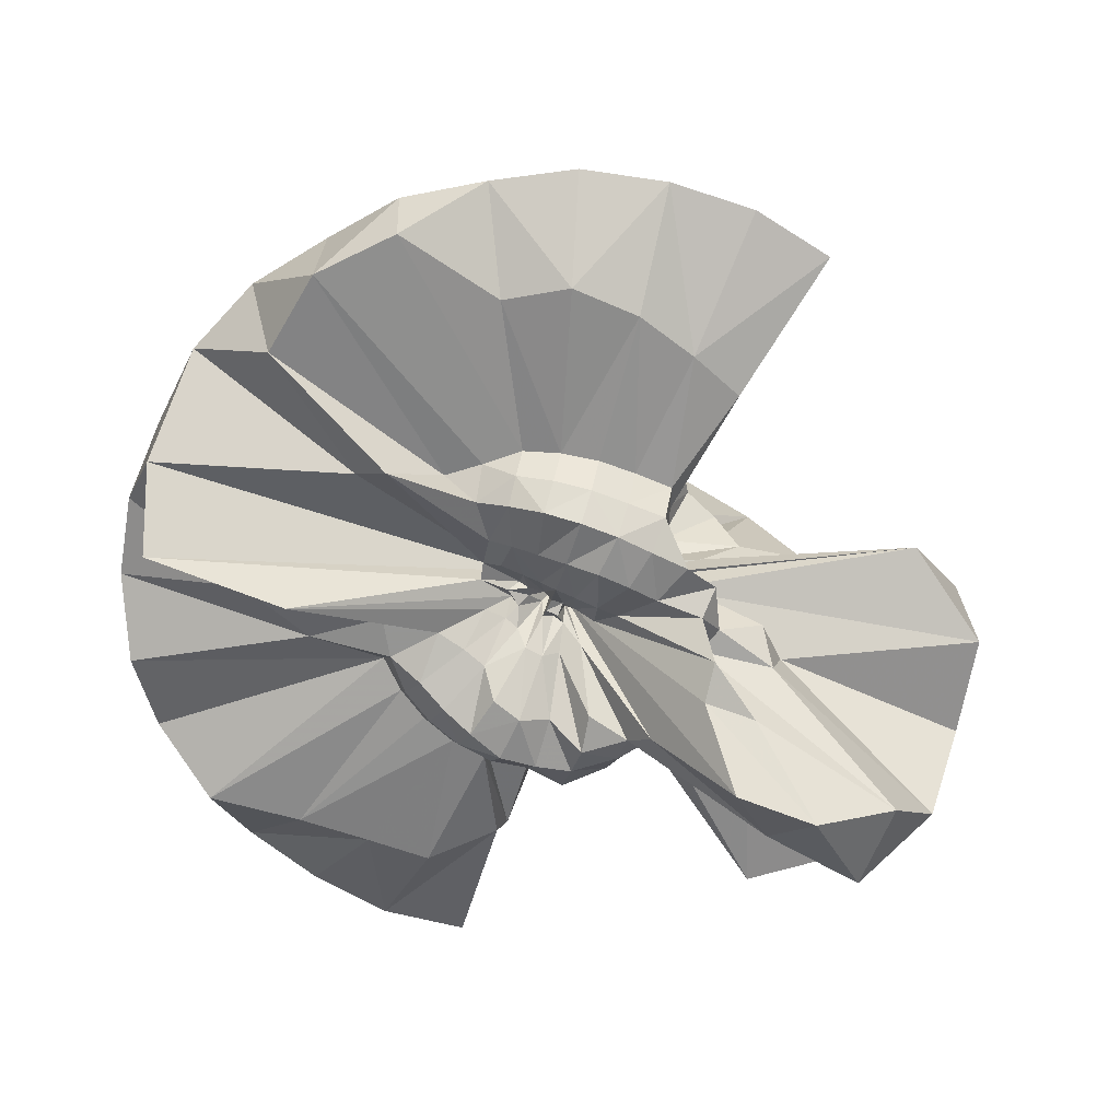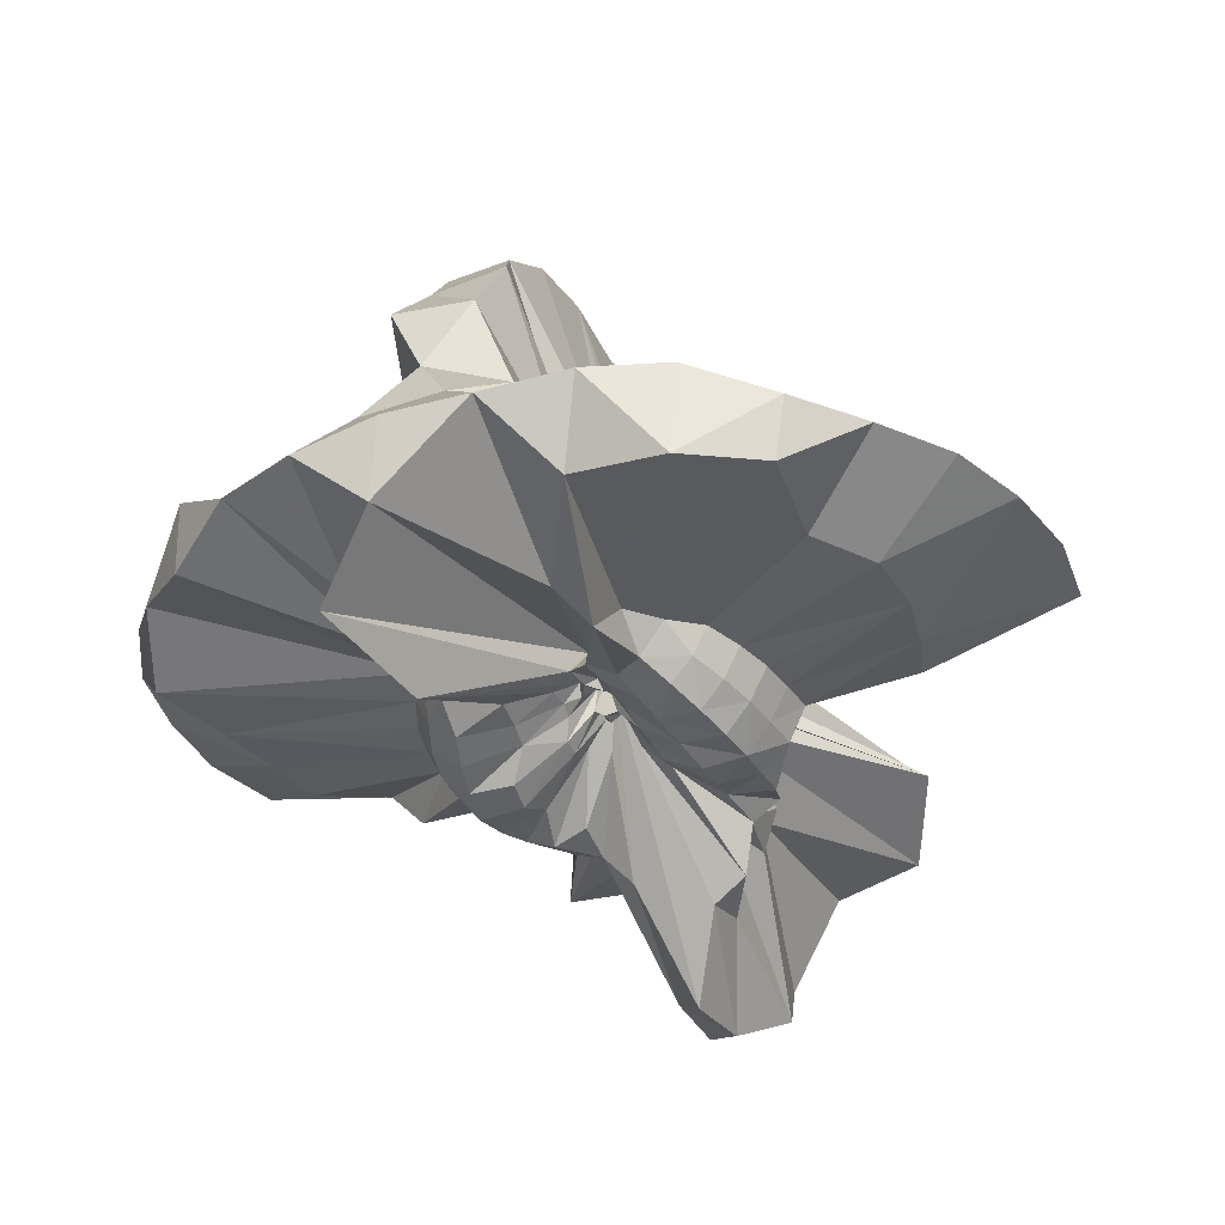
<metadata>
{"format":"obj","ext":"obj","renderer":"f3d","projection":"perspective","resolution":1024,"background":"white","views":[{"elev":-62.7,"azim":-115.1,"up":"+Z"},{"elev":-32.7,"azim":-153.7,"up":"+Z"}]}
</metadata>
<code>
v -2.856e-13 1.677e-06 -3.086
v 0.01401 -0.01429 -3.07
v 6.62e-10 -0.009967 -3.05
v 0.007032 0.5635 -3.111
v 0.0844 0.5257 -3.204
v -0.006817 0.07178 -3.029
v 0.01982 -0.04209 -3.1
v 6.693e-10 -0.007335 -3.018
v 4.269e-09 0.1102 -3.074
v 0.07022 0.3403 -3.217
v 0.04433 -0.1518 -3.223
v -4.5e-09 -0.2418 -3.362
v 0.01192 0.06111 -3.06
v 4.617e-09 0.07114 -3.071
v 0.06226 -0.3191 -3.313
v -7.71e-09 -0.3532 -3.353
v 0.01457 0.04989 -3.073
v 3.002e-09 0.04112 -3.062
v 0.08511 -0.463 -3.297
v -0.03426 -0.4534 -3.3
v 0.008894 0.01888 -3.045
v 8.88e-10 0.008443 -3.02
v 0.01471 0.015 -3.074
v 9.807e-10 0.01682 -3.085
v -0.007215 -0.5309 -3.22
v 0.04767 -0.5615 -3.103
v -0.06811 -0.552 -3.089
v 0.01275 1.307e-07 -3.064
v -1.404e-08 -0.5712 -3
v 0.04794 2.505e-07 -3.116
v 0.04153 -0.02159 -3.1
v 0.0724 -0.07836 -3.175
v 0.07753 -0.1354 -3.187
v 0.03378 0.08828 -3.082
v 0.06765 -0.1768 -3.163
v 0.03373 0.0589 -3.081
v 0.03713 0.04019 -3.09
v 0.0796 -0.4261 -3.158
v 0.0468 0.02433 -3.113
v 0.1155 -0.1389 -3.173
v 0.1059 -0.1683 -3.129
v 0.07992 0.09612 -3.12
v 0.08508 -0.2292 -3.127
v 0.08615 0.06423 -3.129
v 0.11 0.03938 -3.165
v 0.1165 4.193e-07 -3.174
v 0.1068 -0.03824 -3.16
v 0.1222 -0.09109 -3.183
v 0.08978 0.2083 -3.106
v 0.07518 0.1353 -3.113
v 0.1723 -0.04846 -3.172
v 0.1272 0.3901 -3.1
v 0.1637 -0.0959 -3.164
v 0.1477 -0.1396 -3.148
v 0.1345 0.1771 -3.112
v 0.1393 0.1316 -3.139
v 0.1059 -0.208 -3.09
v 0.1545 0.09051 -3.155
v 0.1125 -0.3328 -3.081
v 0.1667 0.04688 -3.167
v 0.1771 5.01e-07 -3.177
v 0.1728 0.1389 -3.115
v 0.192 0.09567 -3.128
v 0.2039 0.04877 -3.136
v 0.1099 -0.5594 -3.029
v 0.2079 5e-07 -3.139
v -1.377e-08 0.565 -3
v 0.1131 0.5622 -3.016
v 0.2001 -0.04786 -3.134
v 0.2039 -0.1016 -3.136
v 0.1638 0.2809 -3.088
v 0.1139 -0.09156 -3.076
v 0.05883 -0.07076 -3.039
v 0.2945 -0.06341 -3.122
v 0.2183 0.5326 -3.022
v 0.1344 -0.06025 -3.056
v 0.08422 -0.06091 -3.035
v 0.1633 0.1768 -3.068
v 0.01989 -0.02094 -3.006
v 0.192 0.1389 -3.08
v 0.2648 -0.4109 -3.081
v 0.2134 0.09567 -3.088
v 0.2265 0.04877 -3.094
v 0.231 5e-07 -3.096
v 0.4326 0.1827 -3.086
v 0.2142 -0.5207 -3.027
v 0.4243 0.08604 -3.084
v 0.418 8.523e-07 -3.083
v 0.3456 -0.07009 -3.069
v 0.1451 -0.06129 -3.029
v 0.3124 0.4767 -3.062
v 0.06144 -0.04185 -3.012
v 0.4012 0.4063 -3.04
v 0.4496 0.3063 -3.089
v 0.09406 -0.03896 -3
v 0.3151 0.4763 -2.964
v 0.0574 -0.03836 -3
v 0.00924 -0.00924 -3
v 0.4756 0.3178 -3
v 0.1984 -0.3009 -2.981
v 0.5354 0.2218 -3
v 0.5655 0.1125 -3
v 0.5782 1.156e-06 -3
v 0.5578 -0.111 -3
v 0.2265 0.09567 -2.955
v 0.157 -0.4033 -2.941
v 0.2405 0.04877 -2.952
v 0.2436 4.967e-07 -2.952
v 0.2193 -0.04447 -2.956
v 0.07998 -0.03378 -2.984
v 0.06547 -0.04461 -2.987
v 0.2949 0.3006 -2.941
v 0.03357 -0.03423 -2.993
v 0.2039 0.1389 -2.959
v 0.1263 -0.05661 -2.948
v 0.1048 0.3155 -2.921
v 0.1215 0.208 -2.932
v 0.1023 -0.07401 -2.958
v 0.1449 0.1569 -2.94
v 0.06918 -0.07488 -2.971
v 0.192 0.1389 -2.92
v 0.08245 -0.1336 -2.966
v 0.2134 0.09567 -2.912
v 0.2265 0.04877 -2.906
v 0.08128 -0.5605 -2.919
v 0.231 5e-07 -2.904
v 0.07315 0.4927 -2.933
v 0.2373 -0.0511 -2.902
v 0.192 0.09567 -2.872
v 0.2039 0.04877 -2.864
v 0.2079 5e-07 -2.861
v 0.2039 -0.04877 -2.864
v 0.1718 -0.08557 -2.885
v 0.1412 -0.1135 -2.906
v 0.147 0.1768 -2.902
v 0.1064 -0.128 -2.929
v 0.1728 0.1389 -2.885
v 0.09379 -0.1848 -2.92
v 0.145 -0.137 -2.855
v 0.125 0.1768 -2.875
v 0.127 -0.1796 -2.873
v 0.147 0.1389 -2.853
v 0.1633 0.09567 -2.837
v 0.1102 -0.5234 -2.812
v 0.1734 0.04877 -2.827
v 0.1768 5e-07 -2.823
v 0.1734 -0.04877 -2.827
v 0.1633 -0.09567 -2.837
v 0.1172 0.2833 -2.852
v 0.1389 5e-07 -2.792
v 0.1362 -0.04877 -2.796
v 0.1283 -0.09567 -2.808
v 0.1155 -0.1389 -2.827
v 0.09821 0.1768 -2.853
v 0.09821 -0.1768 -2.853
v 0.1155 0.1389 -2.827
v 0.0647 -0.2086 -2.878
v 0.1283 0.09567 -2.808
v 0.1362 0.04877 -2.796
v 0.06765 0.1768 -2.837
v 0.06765 -0.1768 -2.837
v 0.07955 0.1389 -2.808
v 0.08839 0.09567 -2.787
v 0.09383 0.04877 -2.773
v 0.09567 5e-07 -2.769
v -0.0242 0.4655 -2.908
v 0.09383 -0.04877 -2.773
v 0.03494 0.4239 -2.825
v 0.08839 -0.09567 -2.787
v 0.08007 0.4215 -2.733
v 0.07955 -0.1389 -2.808
v 0.08225 8.432e-07 -2.587
v -0.05024 -0.5619 -2.897
v 0.08754 -0.08926 -2.56
v 0.07887 -0.1675 -2.603
v 0.08767 -0.3003 -2.559
v 0.06841 0.3507 -2.656
v 0.07772 -0.3984 -2.609
v 0.08324 0.2851 -2.582
v 0.06223 -0.4774 -2.687
v 0.08277 0.1757 -2.584
v 0.08177 0.08337 -2.589
v -1.004e-08 -0.4065 -2.593
v -6.302e-09 0.2831 -2.576
v -0.03109 -0.4775 -2.684
v -4.406e-09 0.1965 -2.526
v -0.0216 -0.5312 -2.779
v -2.085e-09 0.09647 -2.515
v -1.647e-13 4.268e-06 -2.537
v -2.144e-09 -0.09782 -2.508
v -5.055e-09 -0.2113 -2.49
v -0.02128 0.4016 -2.732
v -7.776e-09 -0.3168 -2.526
v -0.0361 0.3543 -2.652
v -0.04784 -0.04877 -2.76
v -0.06571 0.3839 -2.855
v -0.04506 -0.09567 -2.773
v -0.02174 -0.07447 -2.891
v -0.04038 -0.207 -2.797
v -0.02424 0.08302 -2.878
v -0.04506 0.09567 -2.773
v -0.04784 0.04877 -2.76
v -0.04877 5e-07 -2.755
v -0.05136 0.1342 -2.876
v -0.0986 0.1722 -2.762
v -0.05043 -0.1972 -2.878
v -0.08839 0.09567 -2.787
v -0.05592 -0.2313 -2.922
v -0.09383 0.04877 -2.773
v -0.09567 5e-07 -2.769
v -0.09383 -0.04877 -2.773
v -0.08839 -0.09567 -2.787
v -0.05315 0.2079 -2.872
v -0.07955 -0.1389 -2.808
v -0.04886 -0.1277 -2.882
v -0.1362 -0.04877 -2.796
v -0.1283 -0.09567 -2.808
v -0.08728 0.2086 -2.893
v -0.1155 -0.1389 -2.827
v -0.09821 0.1768 -2.853
v -0.09821 -0.1768 -2.853
v -0.1155 0.1389 -2.827
v -0.08783 -0.2084 -2.893
v -0.1283 0.09567 -2.808
v -0.1362 0.04877 -2.796
v -0.1389 5e-07 -2.792
v -0.1633 0.09567 -2.837
v -0.1734 0.04877 -2.827
v -0.1768 5e-07 -2.823
v -0.1734 -0.04877 -2.827
v -0.1242 0.3525 -2.923
v -0.1633 -0.09567 -2.837
v -0.1383 -0.1306 -2.862
v -0.125 0.1768 -2.875
v -0.1253 -0.1772 -2.875
v -0.147 0.1389 -2.853
v -0.1897 -0.09451 -2.873
v -0.1213 0.2082 -2.932
v -0.1321 -0.1061 -2.912
v -0.147 0.1768 -2.902
v -0.09101 -0.1095 -2.939
v -0.1728 0.1389 -2.885
v -0.1234 -0.2119 -2.931
v -0.192 0.09567 -2.872
v -0.2011 -0.499 -2.947
v -0.2039 0.04877 -2.864
v -0.2079 5e-07 -2.861
v -0.1144 0.5628 -3.007
v -0.2104 -0.05033 -2.859
v -0.2134 0.09567 -2.912
v -0.2265 0.04877 -2.906
v -0.1105 -0.5548 -2.989
v -0.231 5e-07 -2.904
v -0.2151 -0.04632 -2.911
v -0.1279 -0.05733 -2.947
v -0.09305 -0.06729 -2.961
v -0.191 0.2067 -2.921
v -0.05241 -0.0552 -2.984
v -0.192 0.1389 -2.92
v -0.3071 0.463 -2.963
v -0.1159 -0.04894 -2.977
v -0.07439 -0.05068 -2.985
v -0.221 0.2253 -2.956
v -0.2039 0.1389 -2.959
v -0.1054 -0.1608 -2.979
v -0.2265 0.09567 -2.955
v -0.2405 0.04877 -2.952
v -0.2452 5e-07 -2.951
v -0.2405 -0.04877 -2.952
v -0.2178 0.5268 -2.984
v -0.534 0.2212 -3
v -0.5661 0.1126 -3
v -0.5787 1.098e-06 -3
v -0.5629 -0.112 -3
v -0.08534 -0.03535 -3
v -0.0305 -0.02038 -3
v -0.4062 0.4062 -3
v -0.008639 -0.008639 -3
v -0.4728 0.3159 -3
v -0.2608 -0.3954 -3.025
v -0.08718 -0.03682 -3.017
v -0.0226 -0.01539 -3.004
v -0.3011 0.4701 -3.086
v -0.3897 0.3973 -3.078
v 0.01366 0.01393 -2.997
v -0.3628 0.2472 -3.072
v -0.4177 0.1764 -3.083
v -0.1965 -0.5167 -3.082
v -0.4196 0.08511 -3.083
v -0.3988 8.161e-07 -3.079
v -0.3734 -0.07573 -3.074
v -0.1819 0.4802 -3.083
v -0.231 5e-07 -3.096
v -0.2327 -0.0501 -3.096
v -0.1503 -0.06739 -3.062
v -0.07176 -0.0519 -3.03
v -0.1555 0.1777 -3.083
v -0.06708 -0.0726 -3.028
v -0.192 0.1389 -3.08
v -0.07294 -0.1231 -3.037
v -0.2134 0.09567 -3.088
v -0.2265 0.04877 -3.094
v -0.1054 -0.1343 -3.084
v -0.1728 0.1389 -3.115
v -0.192 0.09567 -3.128
v -0.2039 0.04877 -3.136
v -0.2079 5e-07 -3.139
v -0.2108 -0.05042 -3.141
v -0.1591 -0.07924 -3.106
v -0.1192 0.2145 -3.08
v -0.12 -0.09642 -3.08
v -0.1764 4.989e-07 -3.176
v -0.1734 -0.04877 -3.173
v -0.08347 0.3196 -3.102
v -0.1707 -0.09997 -3.171
v -0.1226 0.2924 -3.149
v -0.156 -0.1474 -3.156
v -0.1199 0.1695 -3.12
v -0.1421 0.1342 -3.142
v -0.113 -0.2391 -3.113
v -0.1609 0.09426 -3.161
v -0.06997 -0.2882 -3.097
v -0.1722 0.04844 -3.172
v -0.1003 -0.1806 -3.15
v -0.07242 0.1303 -3.108
v -0.08744 0.1052 -3.131
v -0.08254 -0.2661 -3.156
v -0.0983 0.07329 -3.147
v -0.1091 0.03907 -3.163
v -0.1201 4.344e-07 -3.18
v -0.1196 -0.04282 -3.179
v -0.1138 -0.08488 -3.17
v -0.1204 -0.1448 -3.18
v -0.05674 -0.02949 -3.137
v -0.05432 -0.05879 -3.131
v -0.0239 0.1175 -3.075
v -0.09776 -0.1707 -3.236
v -0.03763 0.09834 -3.091
v -0.06508 -0.1701 -3.157
v -0.03864 0.06746 -3.093
v -0.03983 0.04311 -3.096
v -0.04908 0.02551 -3.118
v -0.05135 2.714e-07 -3.124
v -0.01169 0.02482 -3.059
v -0.01665 0.01697 -3.084
v -0.01538 1.595e-07 -3.077
v -0.01618 -0.0165 -3.081
v -0.02007 -0.04262 -3.101
v -0.05201 -0.1781 -3.261
v -0.01183 0.06066 -3.059
v -0.04905 -0.2514 -3.247
v -0.01401 0.04797 -3.07
f 1 2 3
f 4 5 6
f 3 7 8
f 9 5 10
f 8 11 12
f 9 13 14
f 12 15 16
f 14 17 18
f 16 19 20
f 18 21 22
f 22 23 24
f 25 26 27
f 24 28 1
f 29 27 26
f 23 30 28
f 2 30 31
f 7 31 32
f 7 33 11
f 10 34 13
f 15 33 35
f 13 36 17
f 17 37 21
f 19 38 25
f 21 39 23
f 35 40 41
f 34 42 36
f 35 43 19
f 36 44 37
f 39 44 45
f 39 46 30
f 30 47 31
f 31 48 32
f 5 49 10
f 33 48 40
f 10 50 34
f 46 51 47
f 4 52 5
f 47 53 48
f 40 53 54
f 49 55 50
f 50 56 42
f 41 57 43
f 42 58 44
f 43 59 38
f 44 60 45
f 46 60 61
f 56 55 62
f 56 63 58
f 58 64 60
f 59 65 26
f 61 64 66
f 4 67 68
f 29 26 65
f 61 69 51
f 51 70 53
f 52 71 49
f 54 70 72
f 54 73 41
f 66 74 69
f 68 75 52
f 69 76 70
f 72 76 77
f 71 78 55
f 73 77 79
f 62 78 80
f 73 81 57
f 62 82 63
f 64 82 83
f 64 84 66
f 80 85 82
f 81 86 59
f 83 85 87
f 83 88 84
f 84 89 74
f 74 90 76
f 75 91 71
f 77 90 92
f 78 91 93
f 78 94 80
f 89 95 90
f 75 96 91
f 92 95 97
f 92 98 79
f 93 99 94
f 81 98 100
f 94 101 85
f 87 101 102
f 87 103 88
f 89 103 104
f 99 105 101
f 100 106 86
f 102 105 107
f 102 108 103
f 103 109 104
f 104 110 95
f 97 110 111
f 96 112 93
f 97 113 98
f 99 112 114
f 109 115 110
f 96 116 117
f 111 115 118
f 96 119 112
f 111 120 113
f 112 121 114
f 113 122 100
f 114 123 105
f 107 123 124
f 106 125 65
f 107 126 108
f 68 67 127
f 29 65 125
f 108 128 109
f 68 116 75
f 124 129 130
f 124 131 126
f 128 131 132
f 128 133 115
f 118 133 134
f 117 135 119
f 118 136 120
f 121 135 137
f 122 136 138
f 121 129 123
f 133 139 134
f 117 140 135
f 134 141 136
f 135 142 137
f 137 143 129
f 138 144 106
f 130 143 145
f 130 146 131
f 131 147 132
f 132 148 133
f 116 149 117
f 145 150 146
f 147 150 151
f 147 152 148
f 139 152 153
f 140 149 154
f 139 155 141
f 142 154 156
f 138 155 157
f 142 158 143
f 145 158 159
f 149 160 154
f 153 161 155
f 154 162 156
f 156 163 158
f 159 163 164
f 159 165 150
f 127 67 166
f 150 167 151
f 127 168 116
f 151 169 152
f 149 168 170
f 153 169 171
f 164 172 165
f 29 125 173
f 165 174 167
f 167 175 169
f 171 175 176
f 170 177 160
f 171 178 161
f 160 179 162
f 161 180 157
f 162 181 163
f 164 181 182
f 125 144 173
f 176 183 178
f 177 184 179
f 180 183 185
f 179 186 181
f 180 187 144
f 182 186 188
f 182 189 172
f 172 190 174
f 174 191 175
f 170 168 192
f 176 191 193
f 177 192 194
f 189 195 190
f 166 196 168
f 190 197 191
f 193 197 198
f 193 199 183
f 184 194 200
f 184 201 186
f 188 201 202
f 188 203 189
f 200 204 205
f 199 206 185
f 200 207 201
f 187 206 208
f 202 207 209
f 202 210 203
f 195 210 211
f 195 212 197
f 196 213 192
f 198 212 214
f 194 213 204
f 198 215 199
f 210 216 211
f 211 217 212
f 196 218 213
f 214 217 219
f 213 220 204
f 214 221 215
f 205 220 222
f 206 221 223
f 205 224 207
f 209 224 225
f 209 226 210
f 222 227 224
f 225 227 228
f 226 228 229
f 226 230 216
f 166 231 196
f 216 232 217
f 219 232 233
f 220 218 234
f 219 235 221
f 222 234 236
f 230 237 232
f 231 238 218
f 233 237 239
f 234 238 240
f 233 241 235
f 236 240 242
f 235 243 223
f 236 244 227
f 208 243 245
f 228 244 246
f 228 247 229
f 166 67 248
f 229 249 230
f 246 250 251
f 173 245 252
f 246 253 247
f 29 173 252
f 247 254 249
f 249 255 237
f 239 255 256
f 240 238 257
f 241 256 258
f 242 257 259
f 242 250 244
f 231 260 238
f 256 261 262
f 257 260 263
f 259 263 264
f 258 265 243
f 259 266 250
f 251 266 267
f 251 268 253
f 253 269 254
f 231 248 270
f 254 261 255
f 267 271 272
f 267 273 268
f 269 273 274
f 269 275 261
f 262 275 276
f 263 260 277
f 262 278 258
f 263 279 264
f 265 278 280
f 264 271 266
f 276 281 282
f 277 283 284
f 276 285 278
f 279 284 286
f 279 287 271
f 245 280 288
f 272 287 289
f 272 290 273
f 274 290 291
f 270 248 292
f 274 281 275
f 270 283 260
f 288 27 252
f 289 293 290
f 29 252 27
f 290 294 291
f 291 295 281
f 282 295 296
f 284 283 297
f 282 298 285
f 284 299 286
f 285 300 280
f 286 301 287
f 289 301 302
f 296 303 298
f 299 297 304
f 299 305 301
f 302 305 306
f 302 307 293
f 294 307 308
f 294 309 295
f 283 292 310
f 296 309 311
f 306 312 307
f 248 67 4
f 308 312 313
f 248 314 292
f 308 315 309
f 292 316 310
f 311 315 317
f 310 318 297
f 304 318 319
f 303 320 300
f 304 321 305
f 300 322 288
f 306 321 323
f 317 324 303
f 319 325 326
f 320 324 327
f 319 328 321
f 323 328 329
f 312 329 330
f 312 331 313
f 313 332 315
f 317 332 333
f 316 325 318
f 330 334 331
f 314 4 6
f 331 335 332
f 316 6 336
f 333 335 337
f 325 336 338
f 333 339 324
f 326 338 340
f 326 341 328
f 329 341 342
f 329 343 330
f 339 20 327
f 340 344 341
f 327 25 322
f 342 344 345
f 342 346 343
f 343 347 334
f 334 348 335
f 337 348 349
f 336 350 338
f 337 351 339
f 340 350 352
f 347 8 348
f 336 6 9
f 349 8 12
f 350 9 14
f 349 16 351
f 352 14 18
f 344 18 22
f 345 22 24
f 346 24 1
f 346 3 347
f 1 28 2
f 3 2 7
f 9 6 5
f 8 7 11
f 9 10 13
f 12 11 15
f 14 13 17
f 16 15 19
f 18 17 21
f 20 19 25
f 22 21 23
f 24 23 28
f 25 38 26
f 23 39 30
f 2 28 30
f 7 2 31
f 7 32 33
f 15 11 33
f 13 34 36
f 15 35 19
f 17 36 37
f 21 37 39
f 35 33 40
f 34 50 42
f 35 41 43
f 36 42 44
f 19 43 38
f 39 37 44
f 39 45 46
f 30 46 47
f 31 47 48
f 33 32 48
f 10 49 50
f 46 61 51
f 47 51 53
f 5 52 49
f 40 48 53
f 40 54 41
f 50 55 56
f 42 56 58
f 43 57 59
f 44 58 60
f 38 59 26
f 46 45 60
f 57 41 73
f 56 62 63
f 58 63 64
f 61 60 64
f 61 66 69
f 4 68 52
f 51 69 70
f 54 53 70
f 49 71 55
f 54 72 73
f 66 84 74
f 69 74 76
f 52 75 71
f 72 70 76
f 73 72 77
f 62 55 78
f 73 79 81
f 62 80 82
f 59 57 81
f 64 63 82
f 64 83 84
f 80 94 85
f 83 82 85
f 65 59 86
f 83 87 88
f 84 88 89
f 74 89 90
f 77 76 90
f 78 71 91
f 79 77 92
f 78 93 94
f 89 104 95
f 92 90 95
f 91 96 93
f 92 97 98
f 81 79 98
f 94 99 101
f 86 81 100
f 87 85 101
f 87 102 103
f 89 88 103
f 99 114 105
f 102 101 105
f 65 86 106
f 102 107 108
f 103 108 109
f 104 109 110
f 97 95 110
f 97 111 113
f 99 93 112
f 100 98 113
f 109 128 115
f 96 75 116
f 111 110 115
f 96 117 119
f 111 118 120
f 112 119 121
f 113 120 122
f 114 121 123
f 106 100 122
f 107 105 123
f 107 124 126
f 108 126 128
f 68 127 116
f 122 138 106
f 124 123 129
f 124 130 131
f 128 126 131
f 128 132 133
f 118 115 133
f 118 134 136
f 121 119 135
f 122 120 136
f 121 137 129
f 133 148 139
f 117 149 140
f 134 139 141
f 135 140 142
f 138 136 141
f 137 142 143
f 130 129 143
f 125 106 144
f 130 145 146
f 131 146 147
f 132 147 148
f 145 159 150
f 147 146 150
f 147 151 152
f 139 148 152
f 139 153 155
f 142 140 154
f 138 141 155
f 142 156 158
f 138 157 144
f 145 143 158
f 149 170 160
f 153 171 161
f 154 160 162
f 157 155 161
f 156 162 163
f 159 158 163
f 159 164 165
f 150 165 167
f 127 166 168
f 151 167 169
f 149 116 168
f 153 152 169
f 164 182 172
f 165 172 174
f 167 174 175
f 171 169 175
f 171 176 178
f 160 177 179
f 161 178 180
f 162 179 181
f 157 180 144
f 164 163 181
f 176 193 183
f 177 194 184
f 180 178 183
f 179 184 186
f 180 185 187
f 182 181 186
f 173 144 187
f 182 188 189
f 172 189 190
f 174 190 191
f 176 175 191
f 177 170 192
f 189 203 195
f 190 195 197
f 168 196 192
f 193 191 197
f 193 198 199
f 183 199 185
f 184 200 201
f 188 186 201
f 188 202 203
f 200 194 204
f 199 215 206
f 200 205 207
f 187 185 206
f 202 201 207
f 173 187 208
f 202 209 210
f 195 203 210
f 195 211 212
f 198 197 212
f 194 192 213
f 198 214 215
f 210 226 216
f 211 216 217
f 214 212 217
f 213 218 220
f 214 219 221
f 205 204 220
f 206 215 221
f 205 222 224
f 206 223 208
f 209 207 224
f 209 225 226
f 221 235 223
f 222 236 227
f 225 224 227
f 226 225 228
f 226 229 230
f 216 230 232
f 196 231 218
f 219 217 232
f 219 233 235
f 222 220 234
f 230 249 237
f 233 232 237
f 234 218 238
f 233 239 241
f 236 234 240
f 235 241 243
f 236 242 244
f 208 223 243
f 228 227 244
f 208 245 173
f 228 246 247
f 229 247 249
f 166 248 231
f 246 244 250
f 246 251 253
f 247 253 254
f 249 254 255
f 239 237 255
f 241 239 256
f 242 240 257
f 241 258 243
f 242 259 250
f 231 270 260
f 256 255 261
f 257 238 260
f 256 262 258
f 259 257 263
f 259 264 266
f 245 243 265
f 251 250 266
f 251 267 268
f 253 268 269
f 254 269 261
f 267 266 271
f 267 272 273
f 269 268 273
f 269 274 275
f 262 261 275
f 262 276 278
f 263 277 279
f 265 258 278
f 264 279 271
f 245 265 280
f 276 275 281
f 277 260 283
f 276 282 285
f 279 277 284
f 278 285 280
f 279 286 287
f 272 271 287
f 245 288 252
f 272 289 290
f 274 273 290
f 274 291 281
f 270 292 283
f 289 302 293
f 290 293 294
f 291 294 295
f 282 281 295
f 282 296 298
f 284 297 299
f 285 298 300
f 286 299 301
f 288 280 300
f 289 287 301
f 297 283 310
f 296 311 303
f 298 303 300
f 299 304 305
f 302 301 305
f 302 306 307
f 294 293 307
f 294 308 309
f 296 295 309
f 306 323 312
f 308 307 312
f 248 4 314
f 308 313 315
f 292 314 316
f 311 309 315
f 310 316 318
f 311 317 303
f 304 297 318
f 304 319 321
f 300 320 322
f 306 305 321
f 288 322 27
f 317 333 324
f 319 318 325
f 320 303 324
f 319 326 328
f 320 327 322
f 323 321 328
f 312 323 329
f 312 330 331
f 313 331 332
f 317 315 332
f 330 343 334
f 331 334 335
f 316 314 6
f 333 332 335
f 325 316 336
f 333 337 339
f 326 325 338
f 324 339 327
f 326 340 341
f 329 328 341
f 329 342 343
f 339 351 20
f 340 352 344
f 327 20 25
f 342 341 344
f 27 322 25
f 342 345 346
f 343 346 347
f 334 347 348
f 337 335 348
f 337 349 351
f 340 338 350
f 347 3 8
f 349 348 8
f 350 336 9
f 349 12 16
f 352 350 14
f 351 16 20
f 344 352 18
f 345 344 22
f 346 345 24
f 346 1 3

</code>
